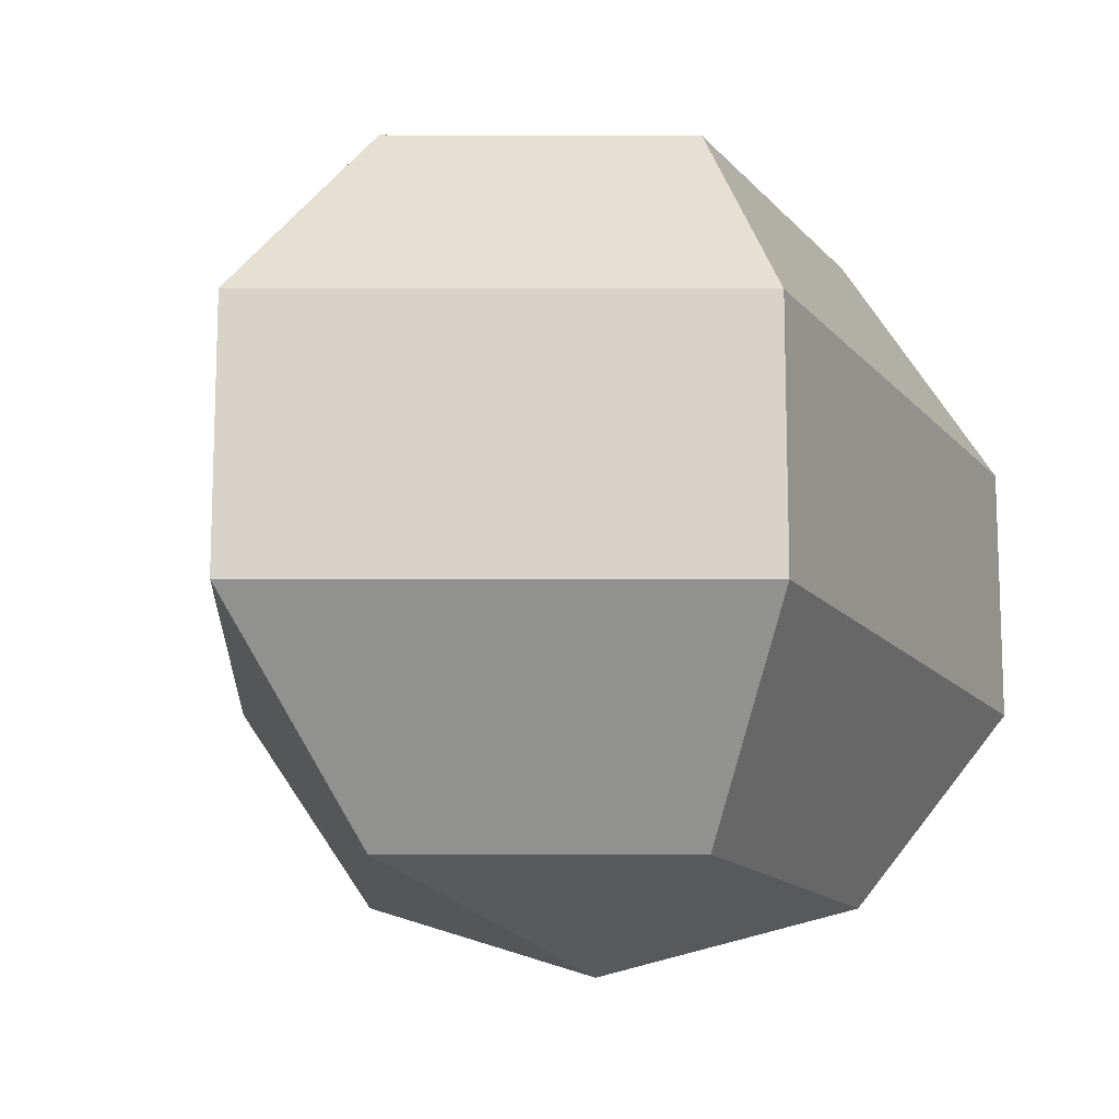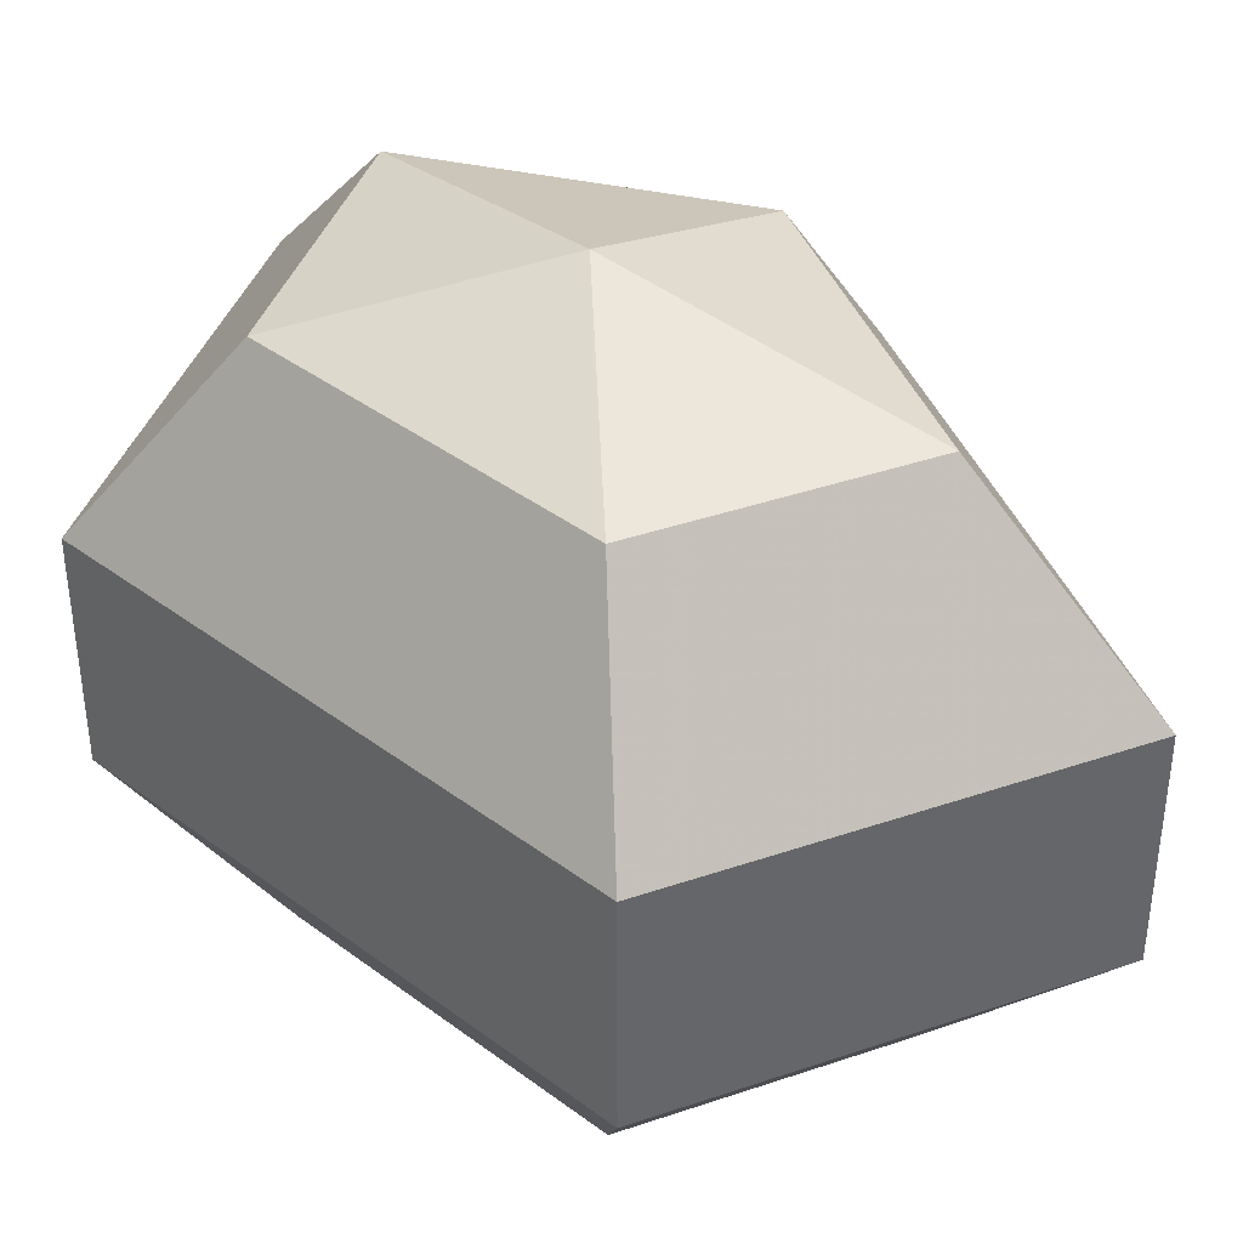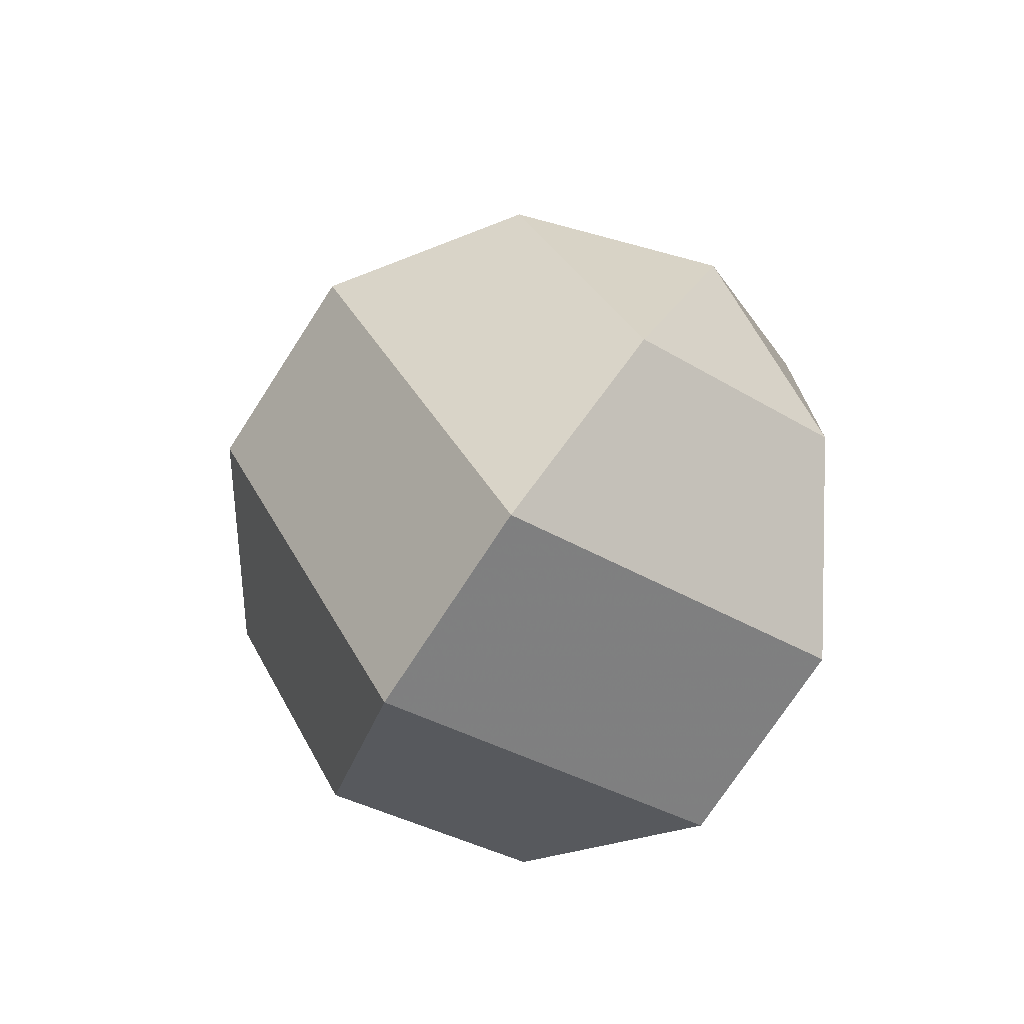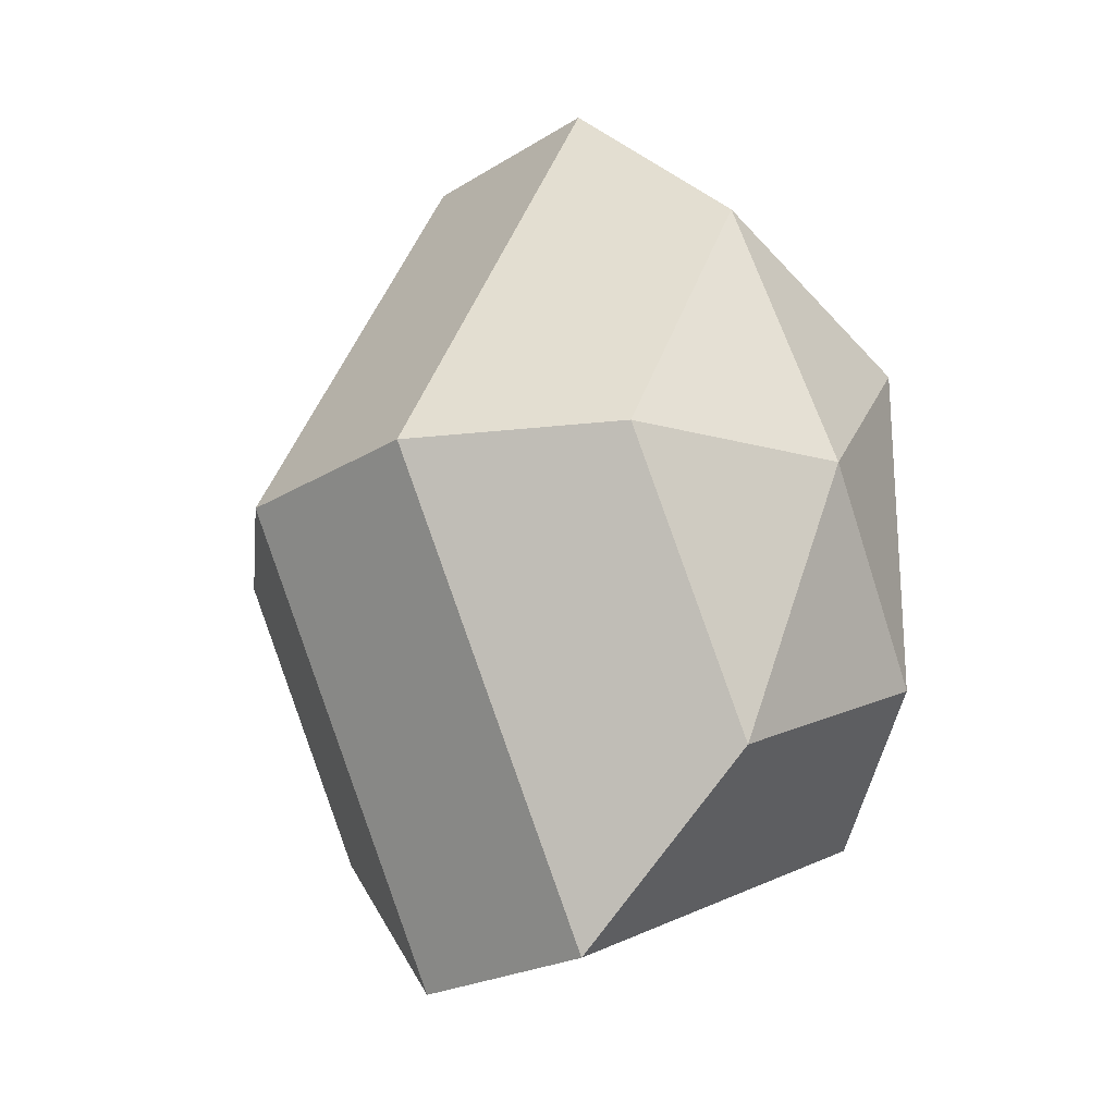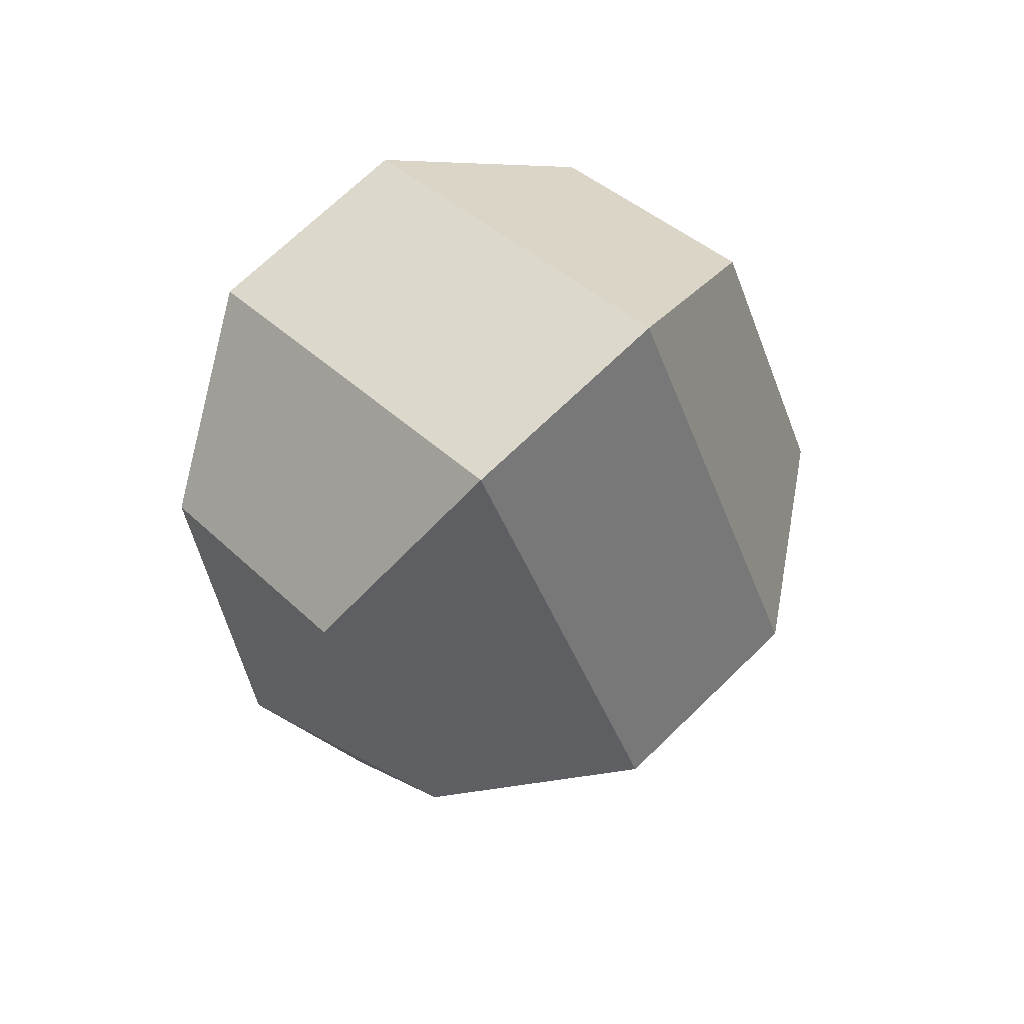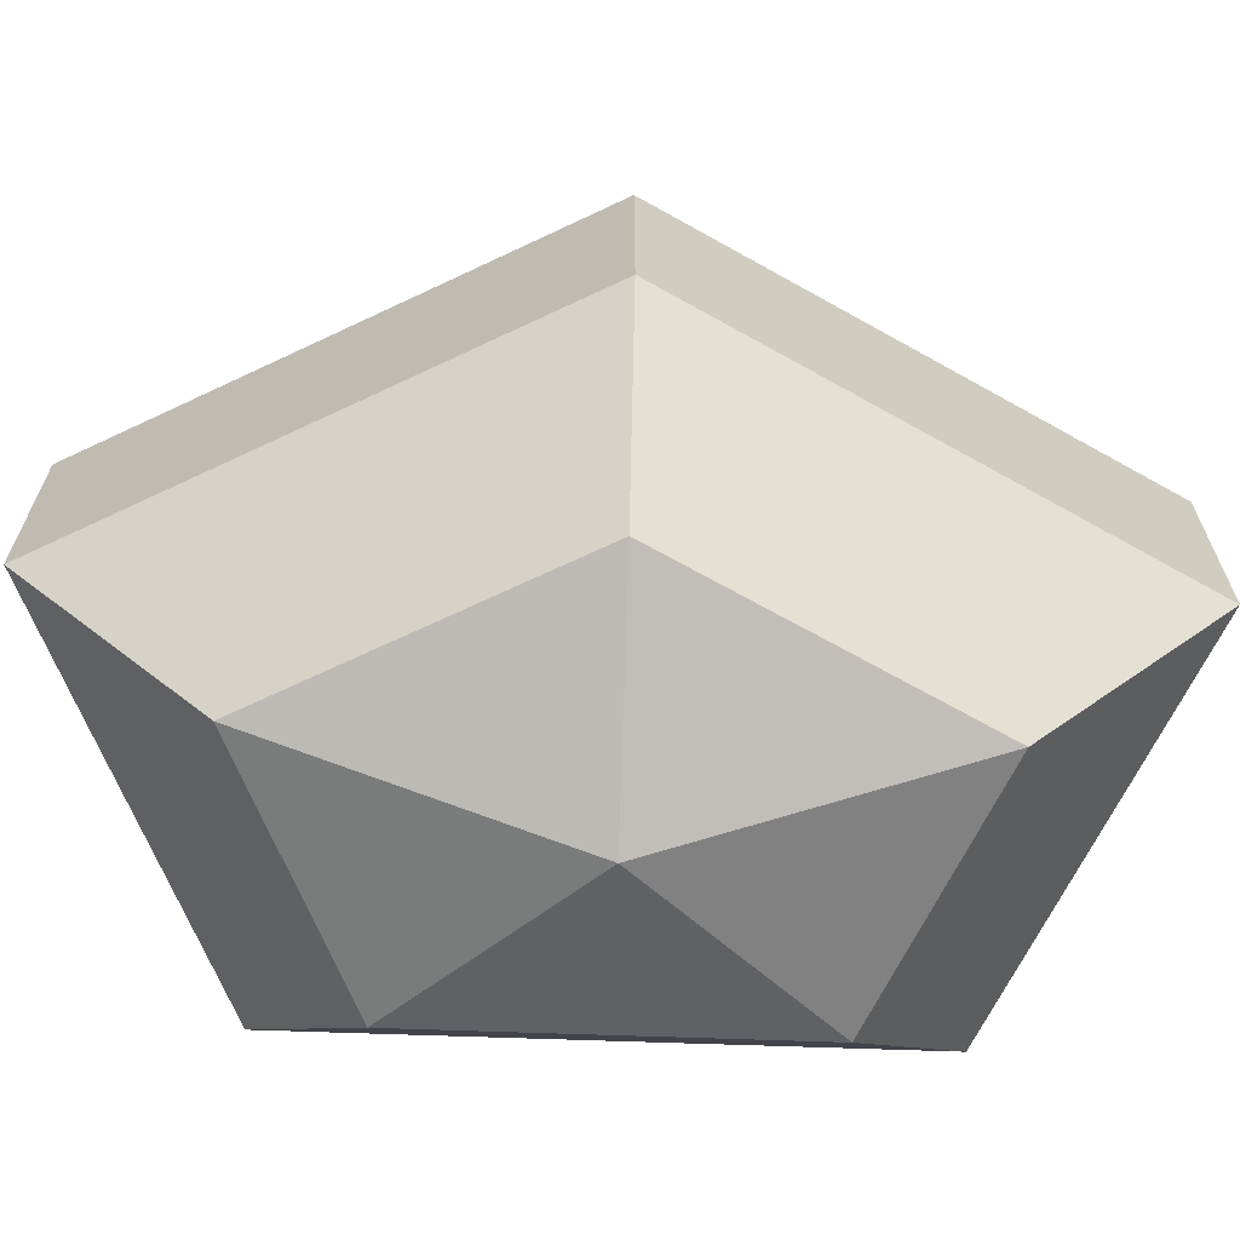
<metadata>
{"format":"obj","ext":"obj","renderer":"f3d","projection":"perspective","resolution":1024,"background":"white","views":[{"elev":-14.1,"azim":24.2,"up":"+Z"},{"elev":40.0,"azim":132.7,"up":"+Z"},{"elev":-73.4,"azim":-32.9,"up":"+Y"},{"elev":-22.3,"azim":-43.0,"up":"+Y"},{"elev":70.5,"azim":-134.1,"up":"+Y"},{"elev":-68.0,"azim":-92.0,"up":"+Z"}]}
</metadata>
<code>
v 238 165 106.5
v 238 165 106.5
v 238 165 106.5
v 238 165 106.5
v 238 165 106.5
v 238 165 106.5
v 234.2 165 107.7
v 236.8 159.9 107.7
v 241.1 161.9 107.7
v 241.1 168.1 107.7
v 236.8 170.1 107.7
v 234.2 165 107.7
v 231.8 165 111
v 236.1 156.8 111
v 243 159.9 111
v 243 170.1 111
v 236.1 173.2 111
v 231.8 165 111
v 231.8 165 115
v 236.1 156.8 115
v 243 159.9 115
v 243 170.1 115
v 236.1 173.2 115
v 231.8 165 115
v 234.2 165 118.3
v 236.8 159.9 118.3
v 241.1 161.9 118.3
v 241.1 168.1 118.3
v 236.8 170.1 118.3
v 234.2 165 118.3
v 238 165 119.5
v 238 165 119.5
v 238 165 119.5
v 238 165 119.5
v 238 165 119.5
v 238 165 119.5
g foo
f 8 7 1
f 9 8 2
f 10 9 3
f 11 10 4
f 12 11 5
f 14 13 7
f 15 14 8
f 16 15 9
f 17 16 10
f 18 17 11
f 20 19 13
f 21 20 14
f 22 21 15
f 23 22 16
f 24 23 17
f 26 25 19
f 27 26 20
f 28 27 21
f 29 28 22
f 30 29 23
f 32 31 25
f 33 32 26
f 34 33 27
f 35 34 28
f 36 35 29
f 2 8 1
f 3 9 2
f 4 10 3
f 5 11 4
f 6 12 5
f 8 14 7
f 9 15 8
f 10 16 9
f 11 17 10
f 12 18 11
f 14 20 13
f 15 21 14
f 16 22 15
f 17 23 16
f 18 24 17
f 20 26 19
f 21 27 20
f 22 28 21
f 23 29 22
f 24 30 23
f 26 32 25
f 27 33 26
f 28 34 27
f 29 35 28
f 30 36 29
g

</code>
